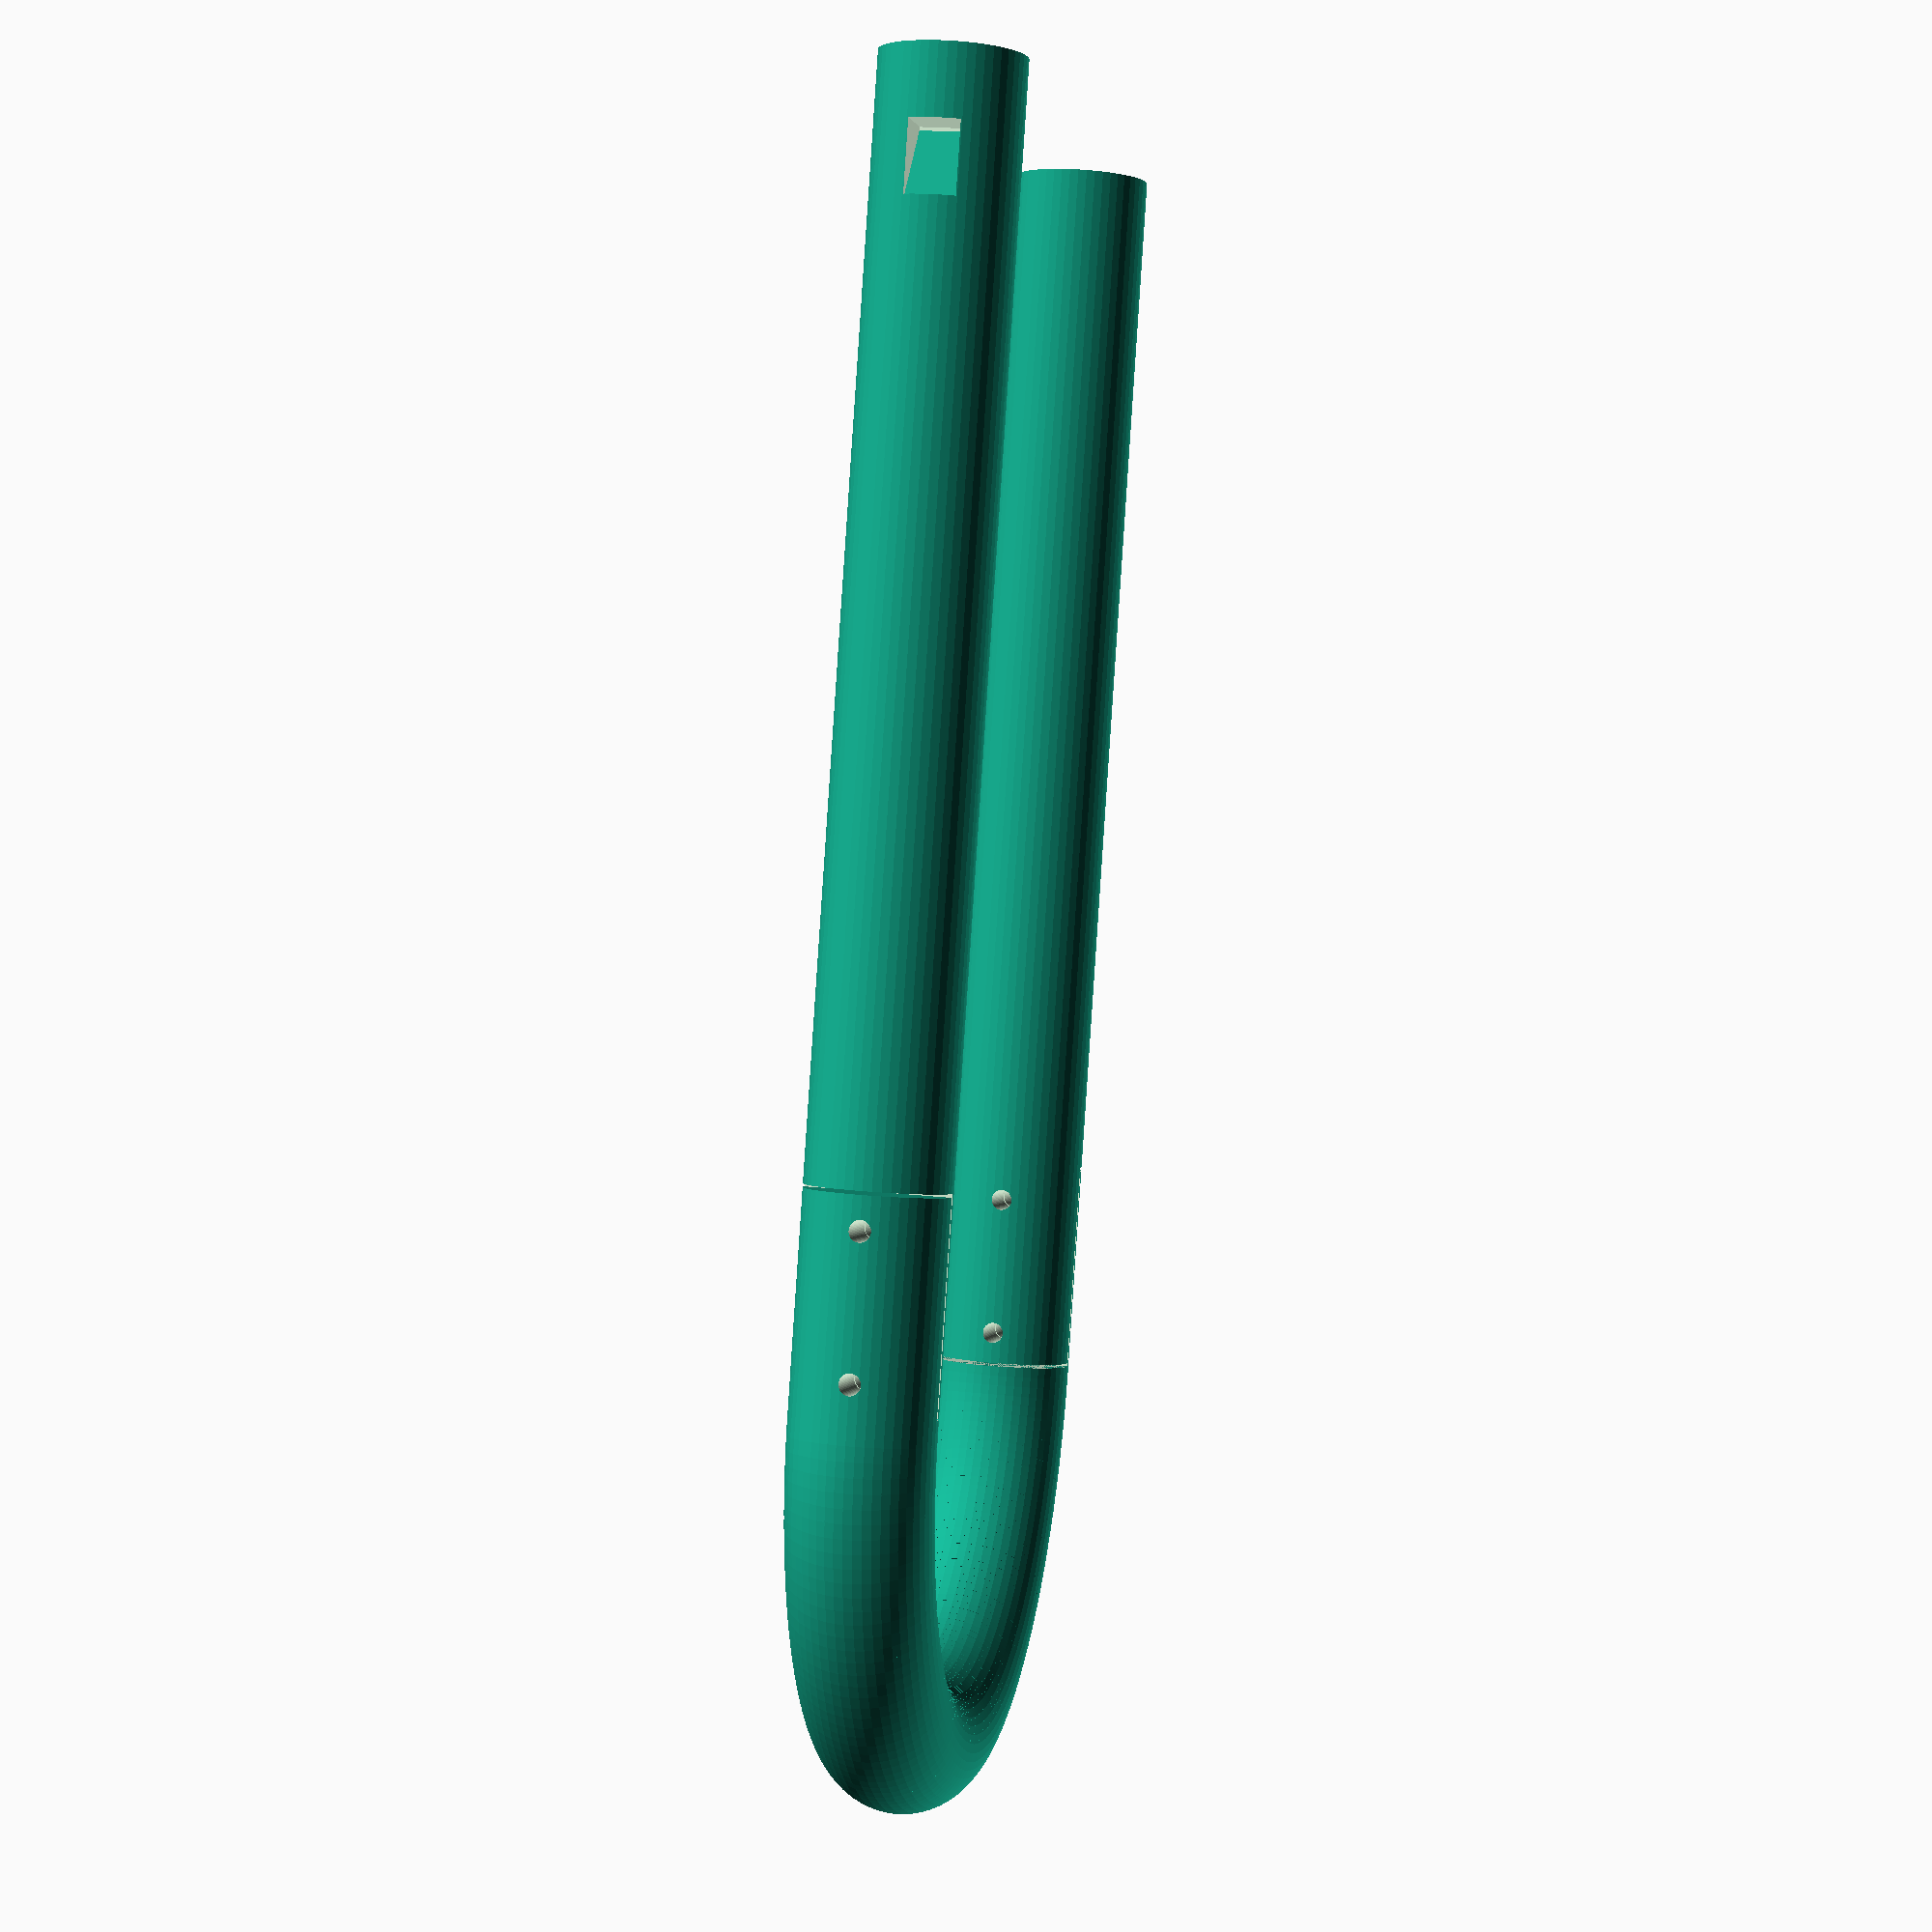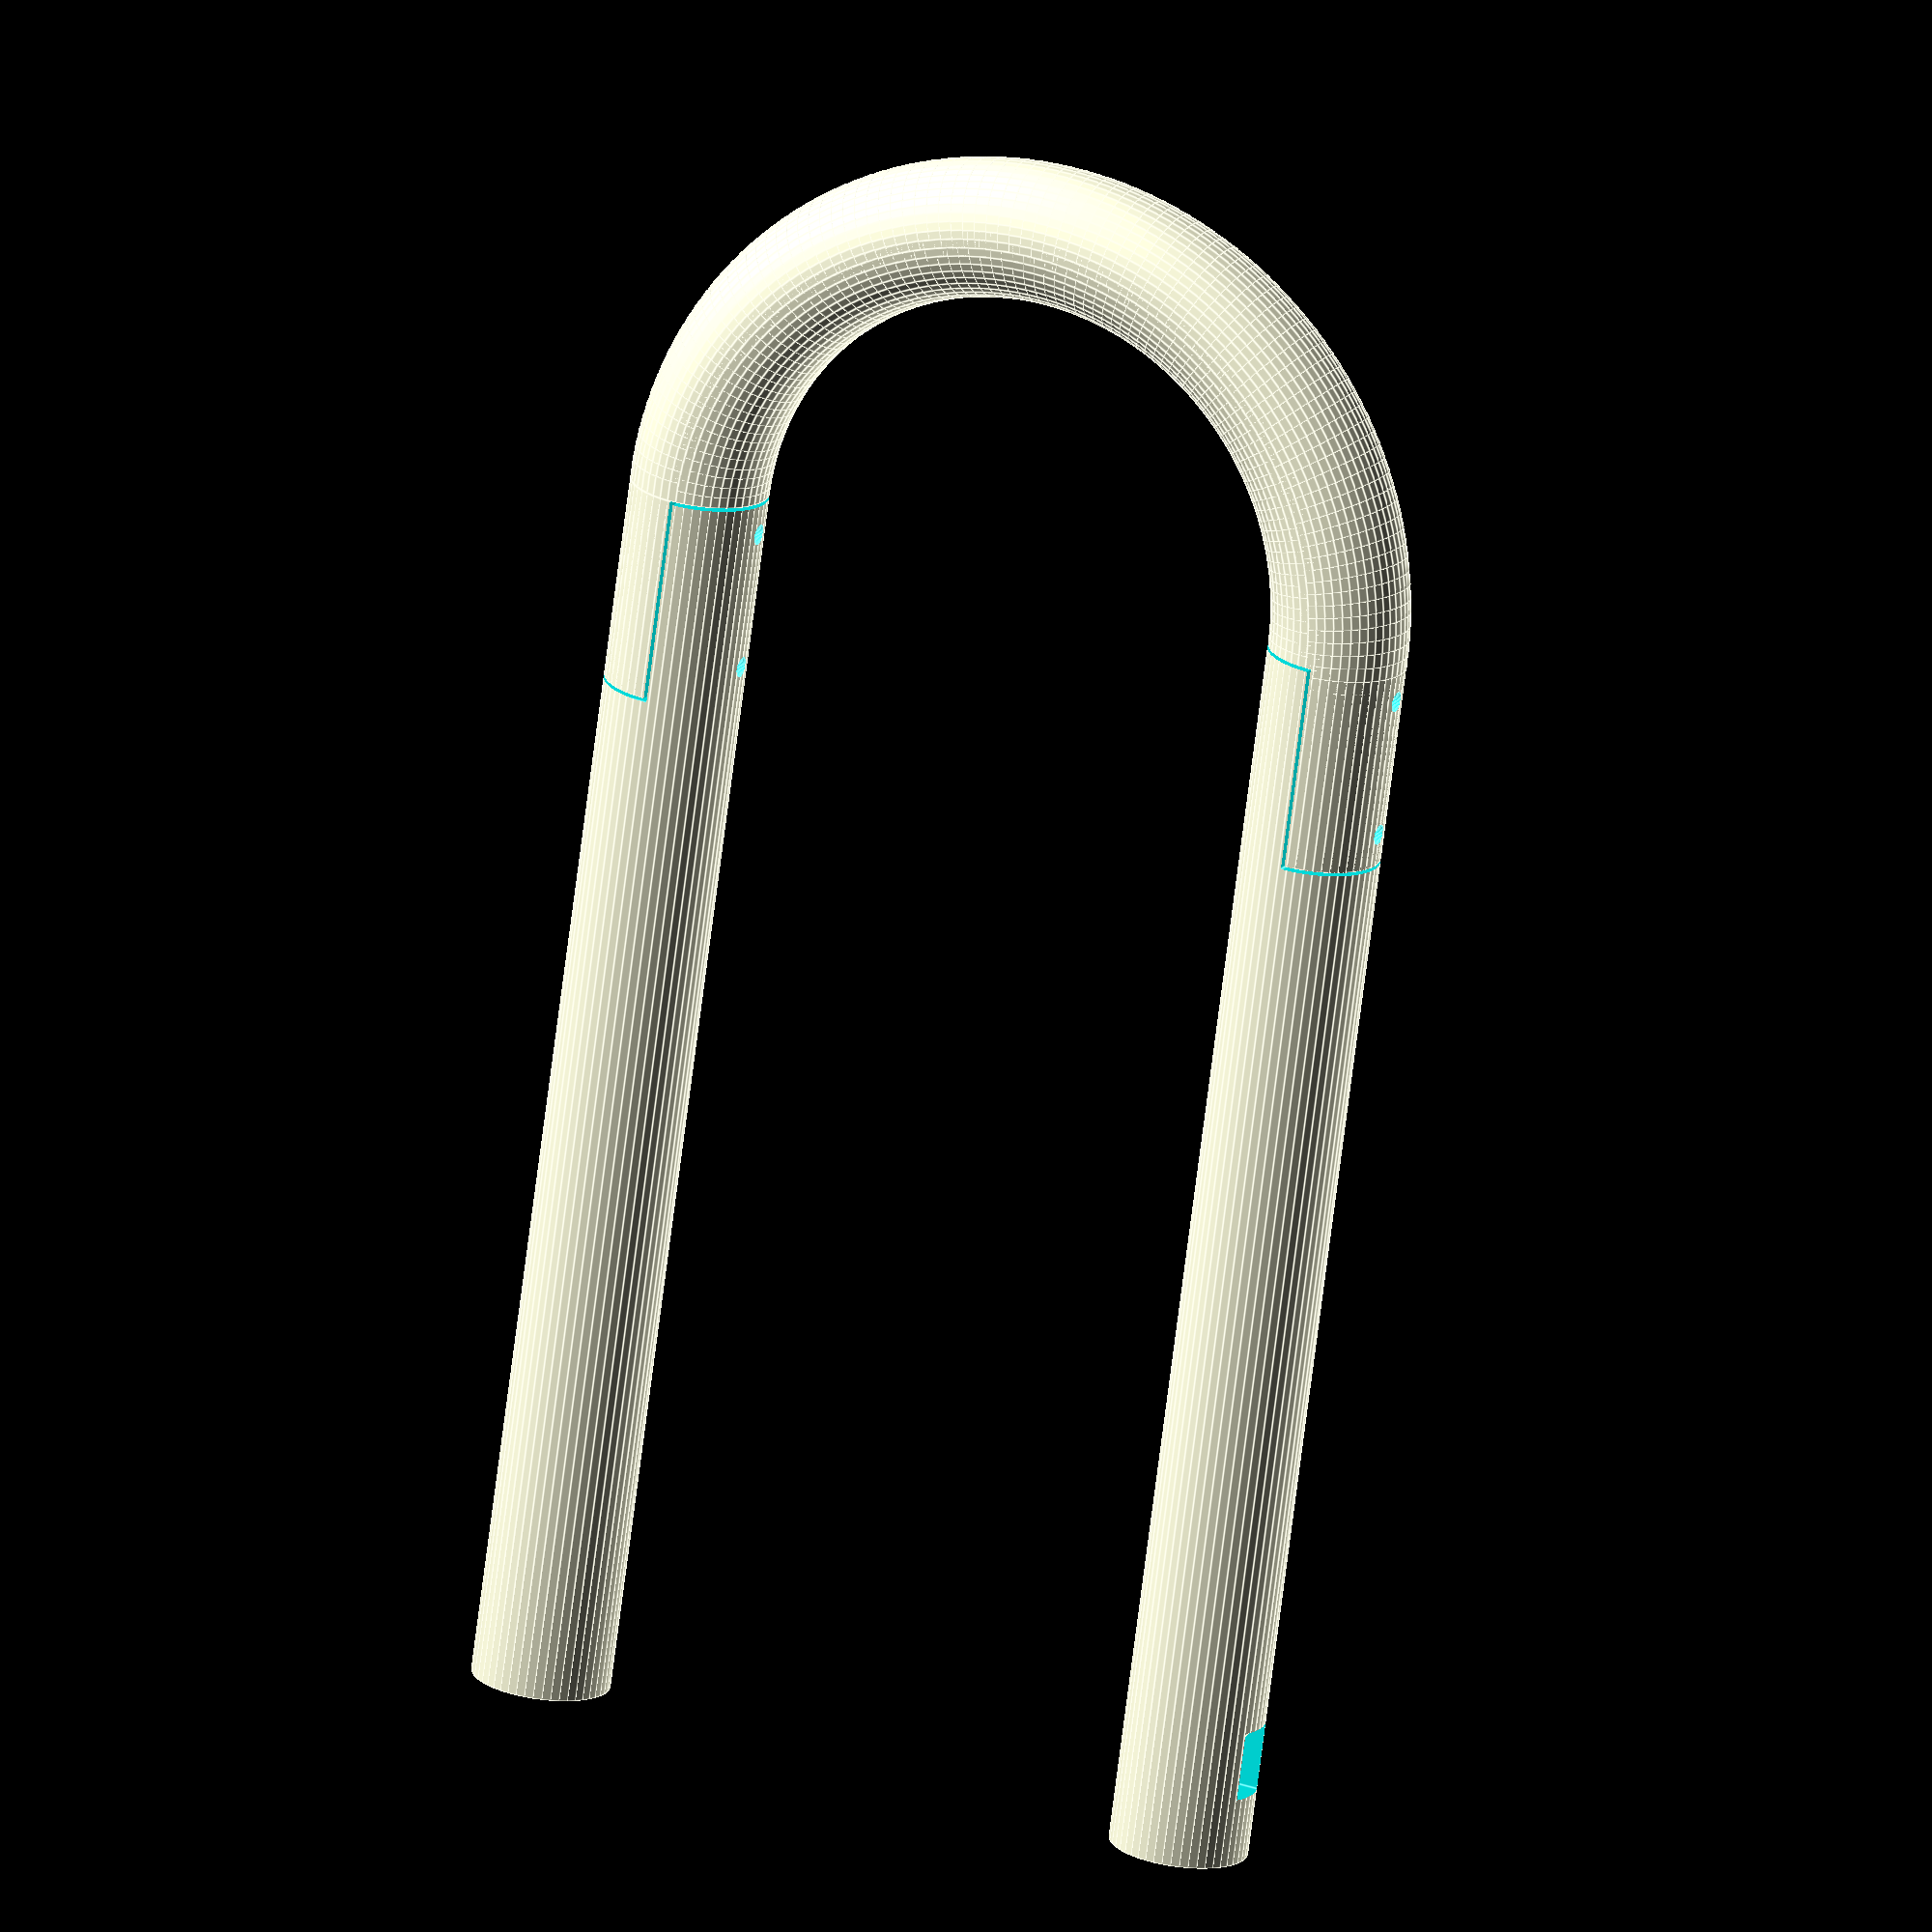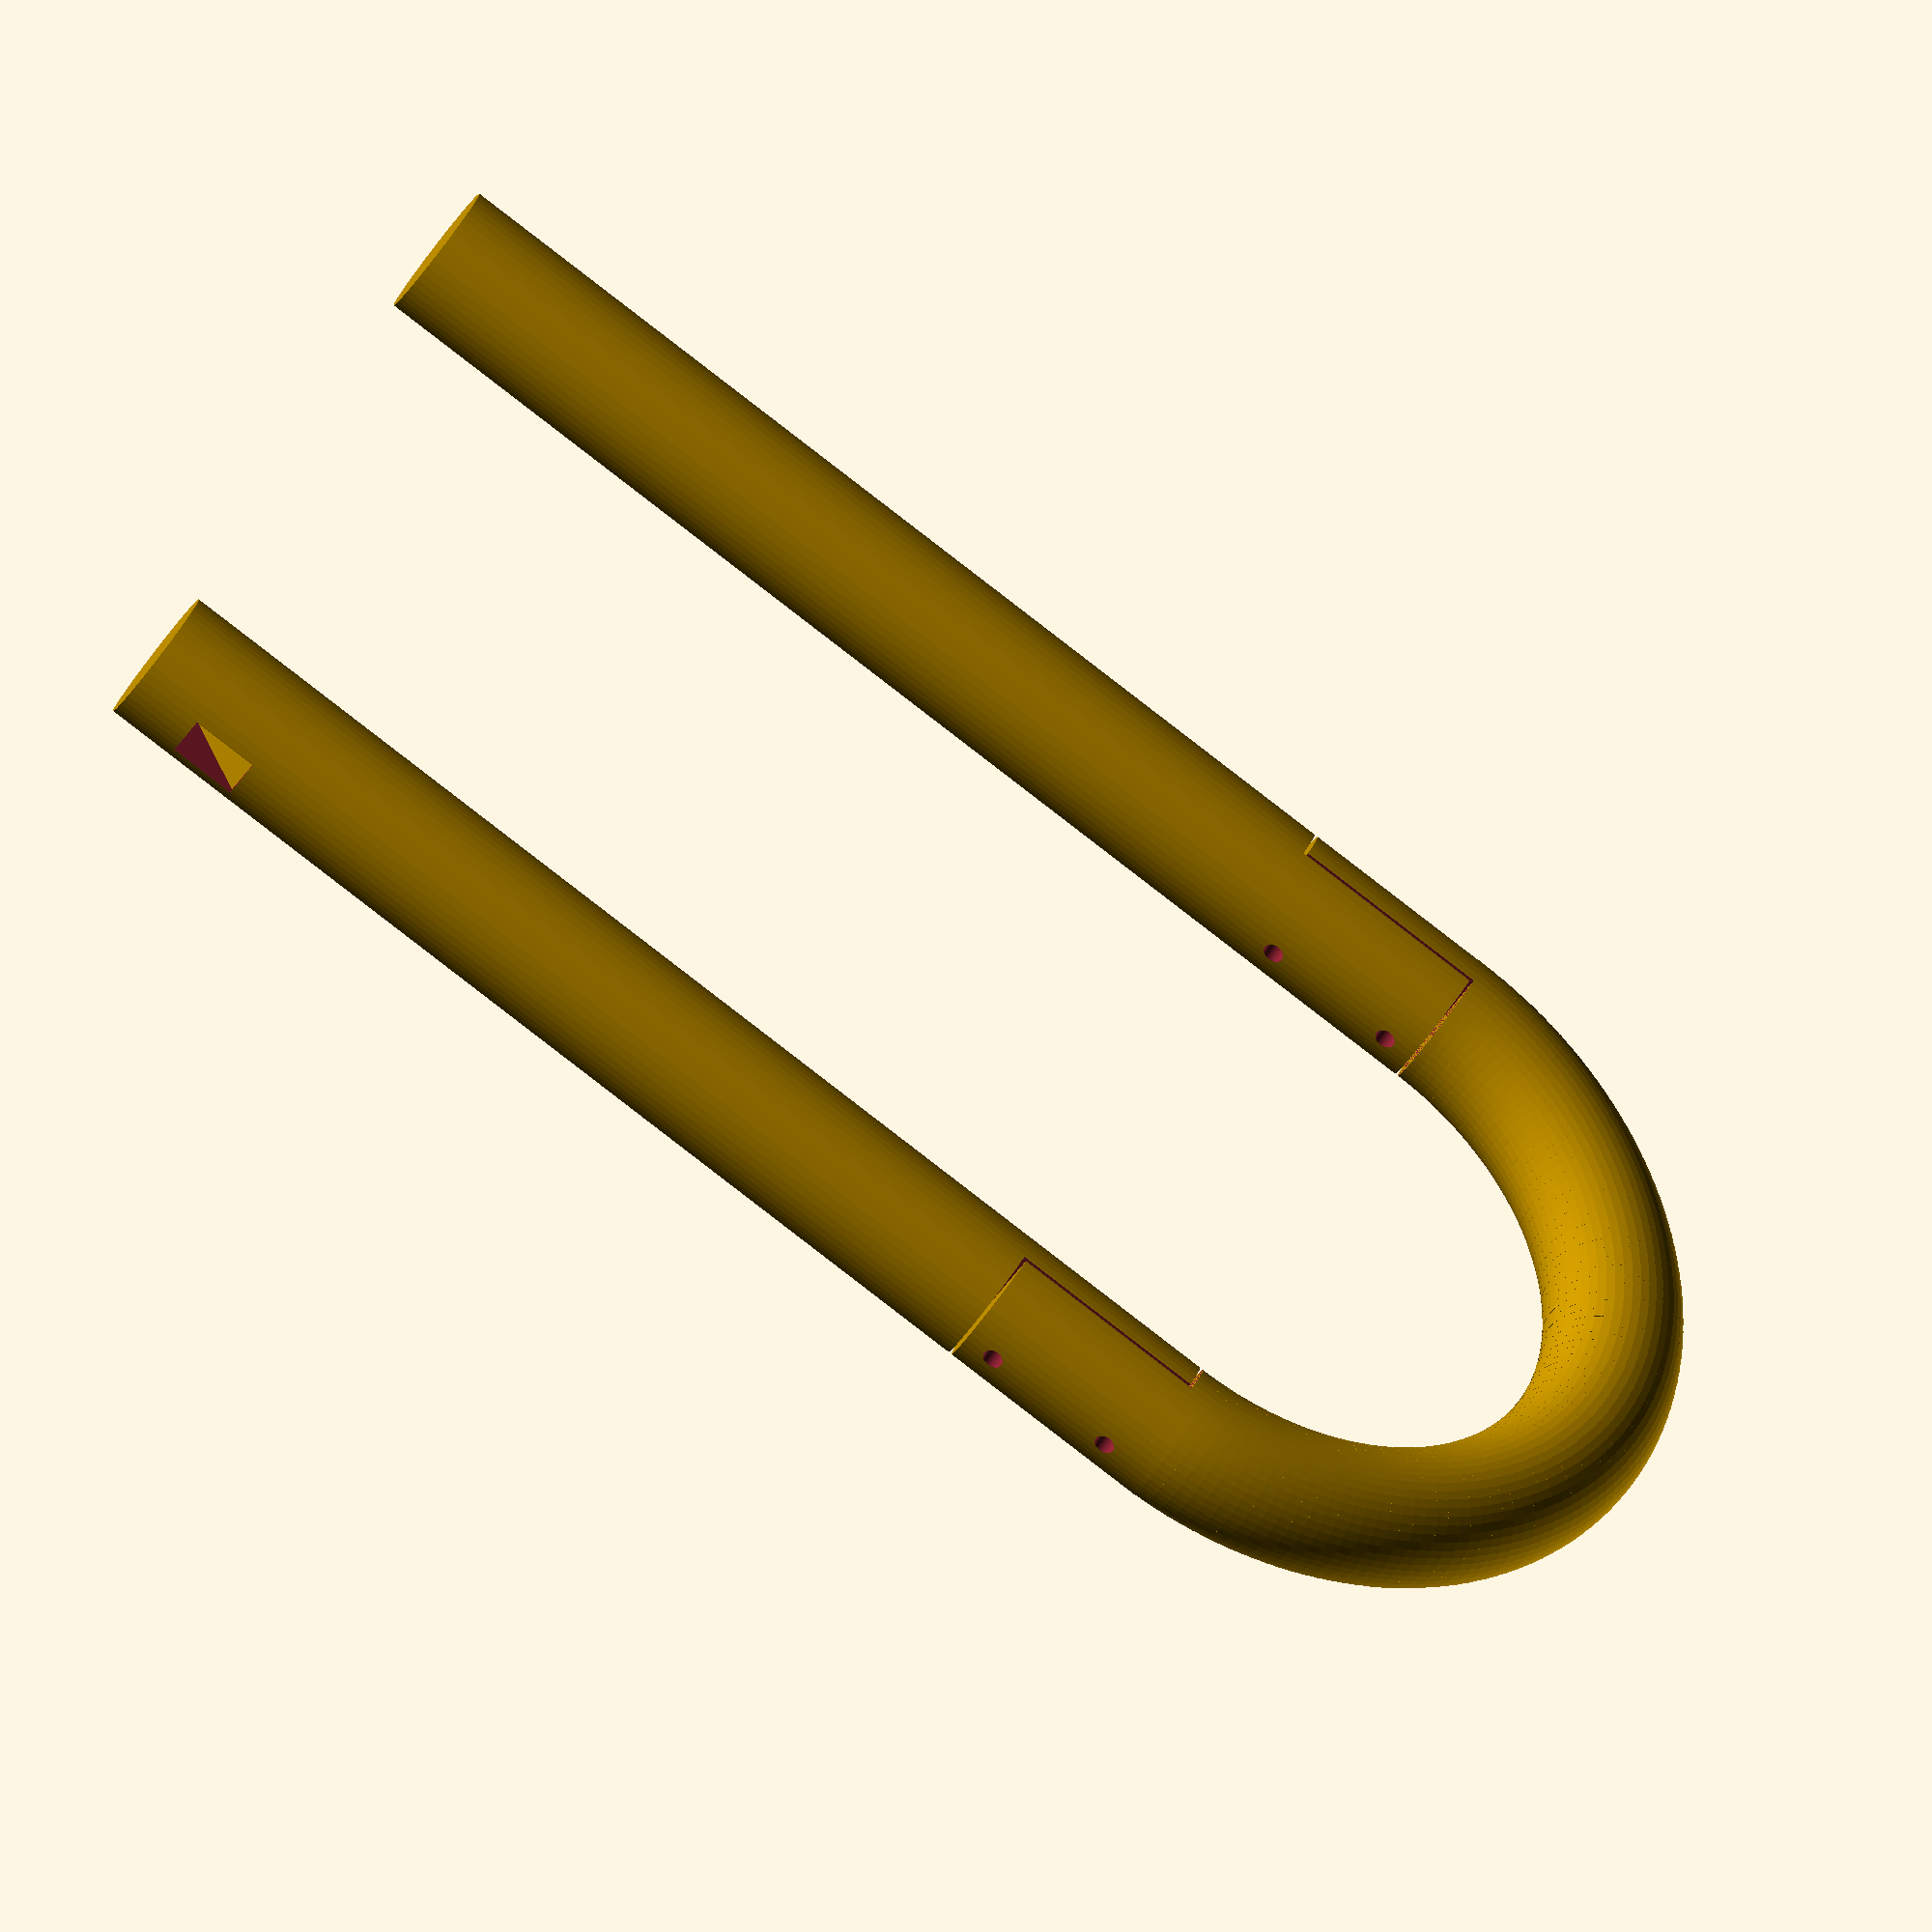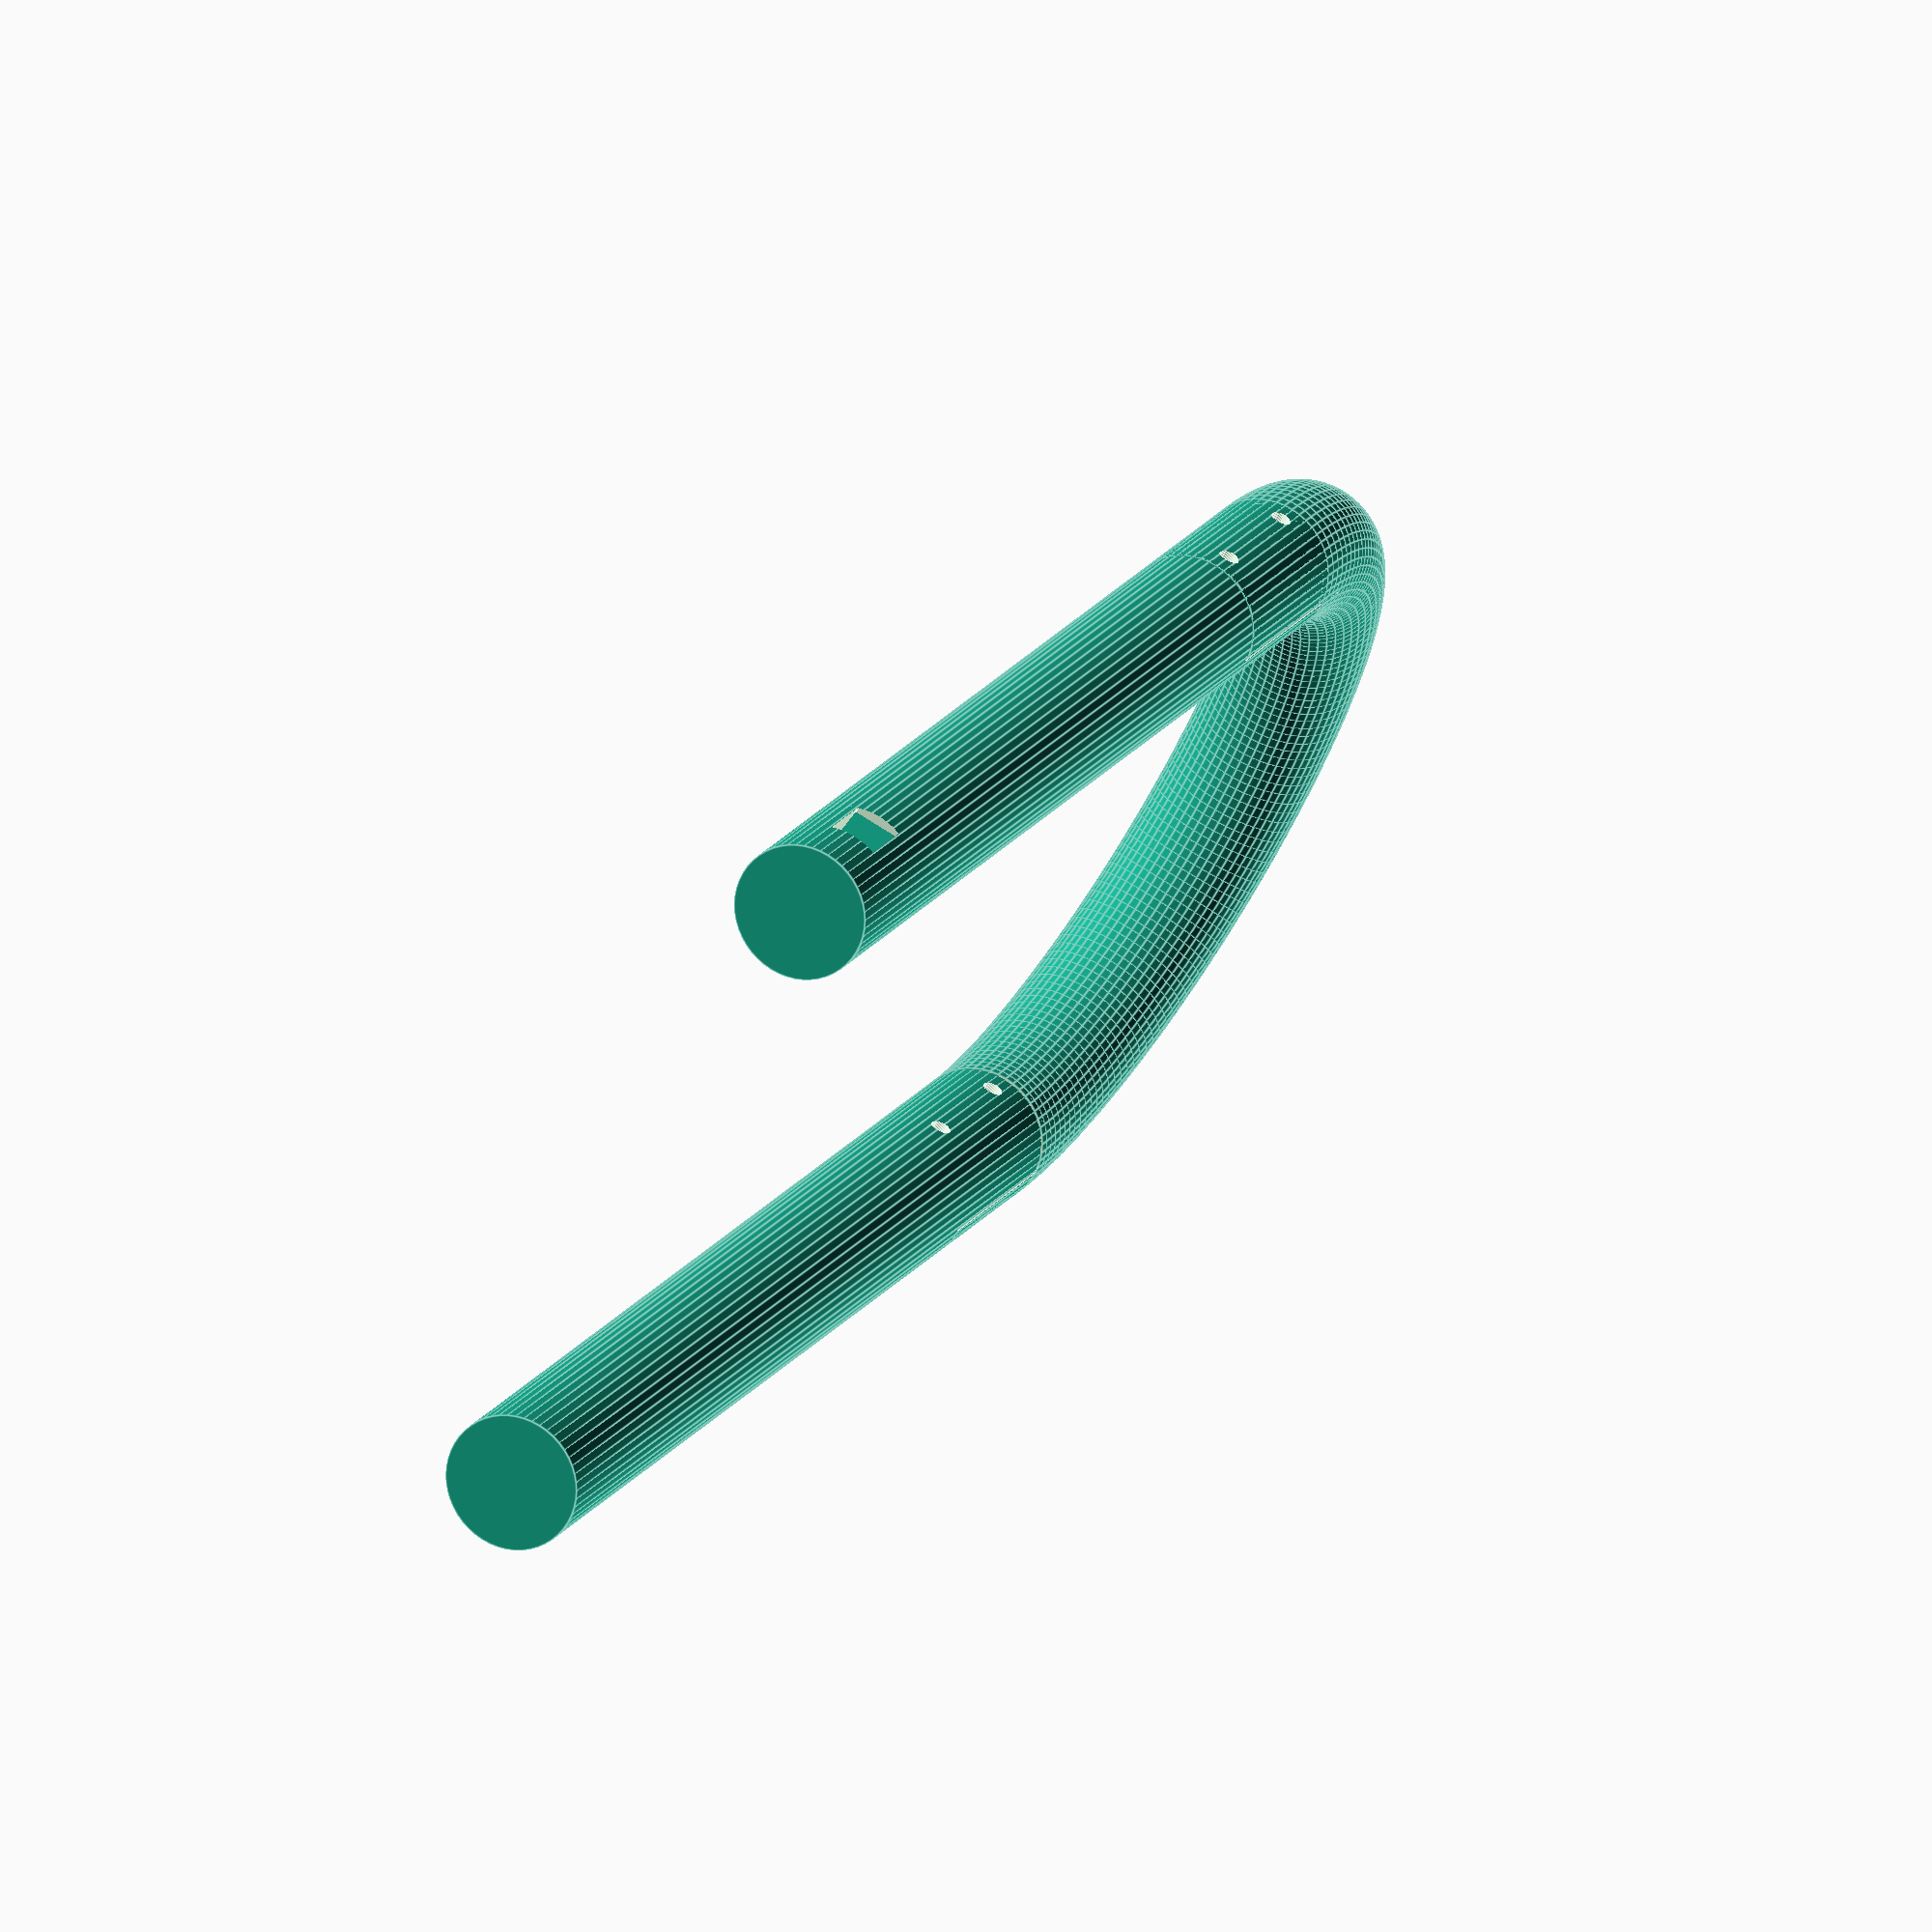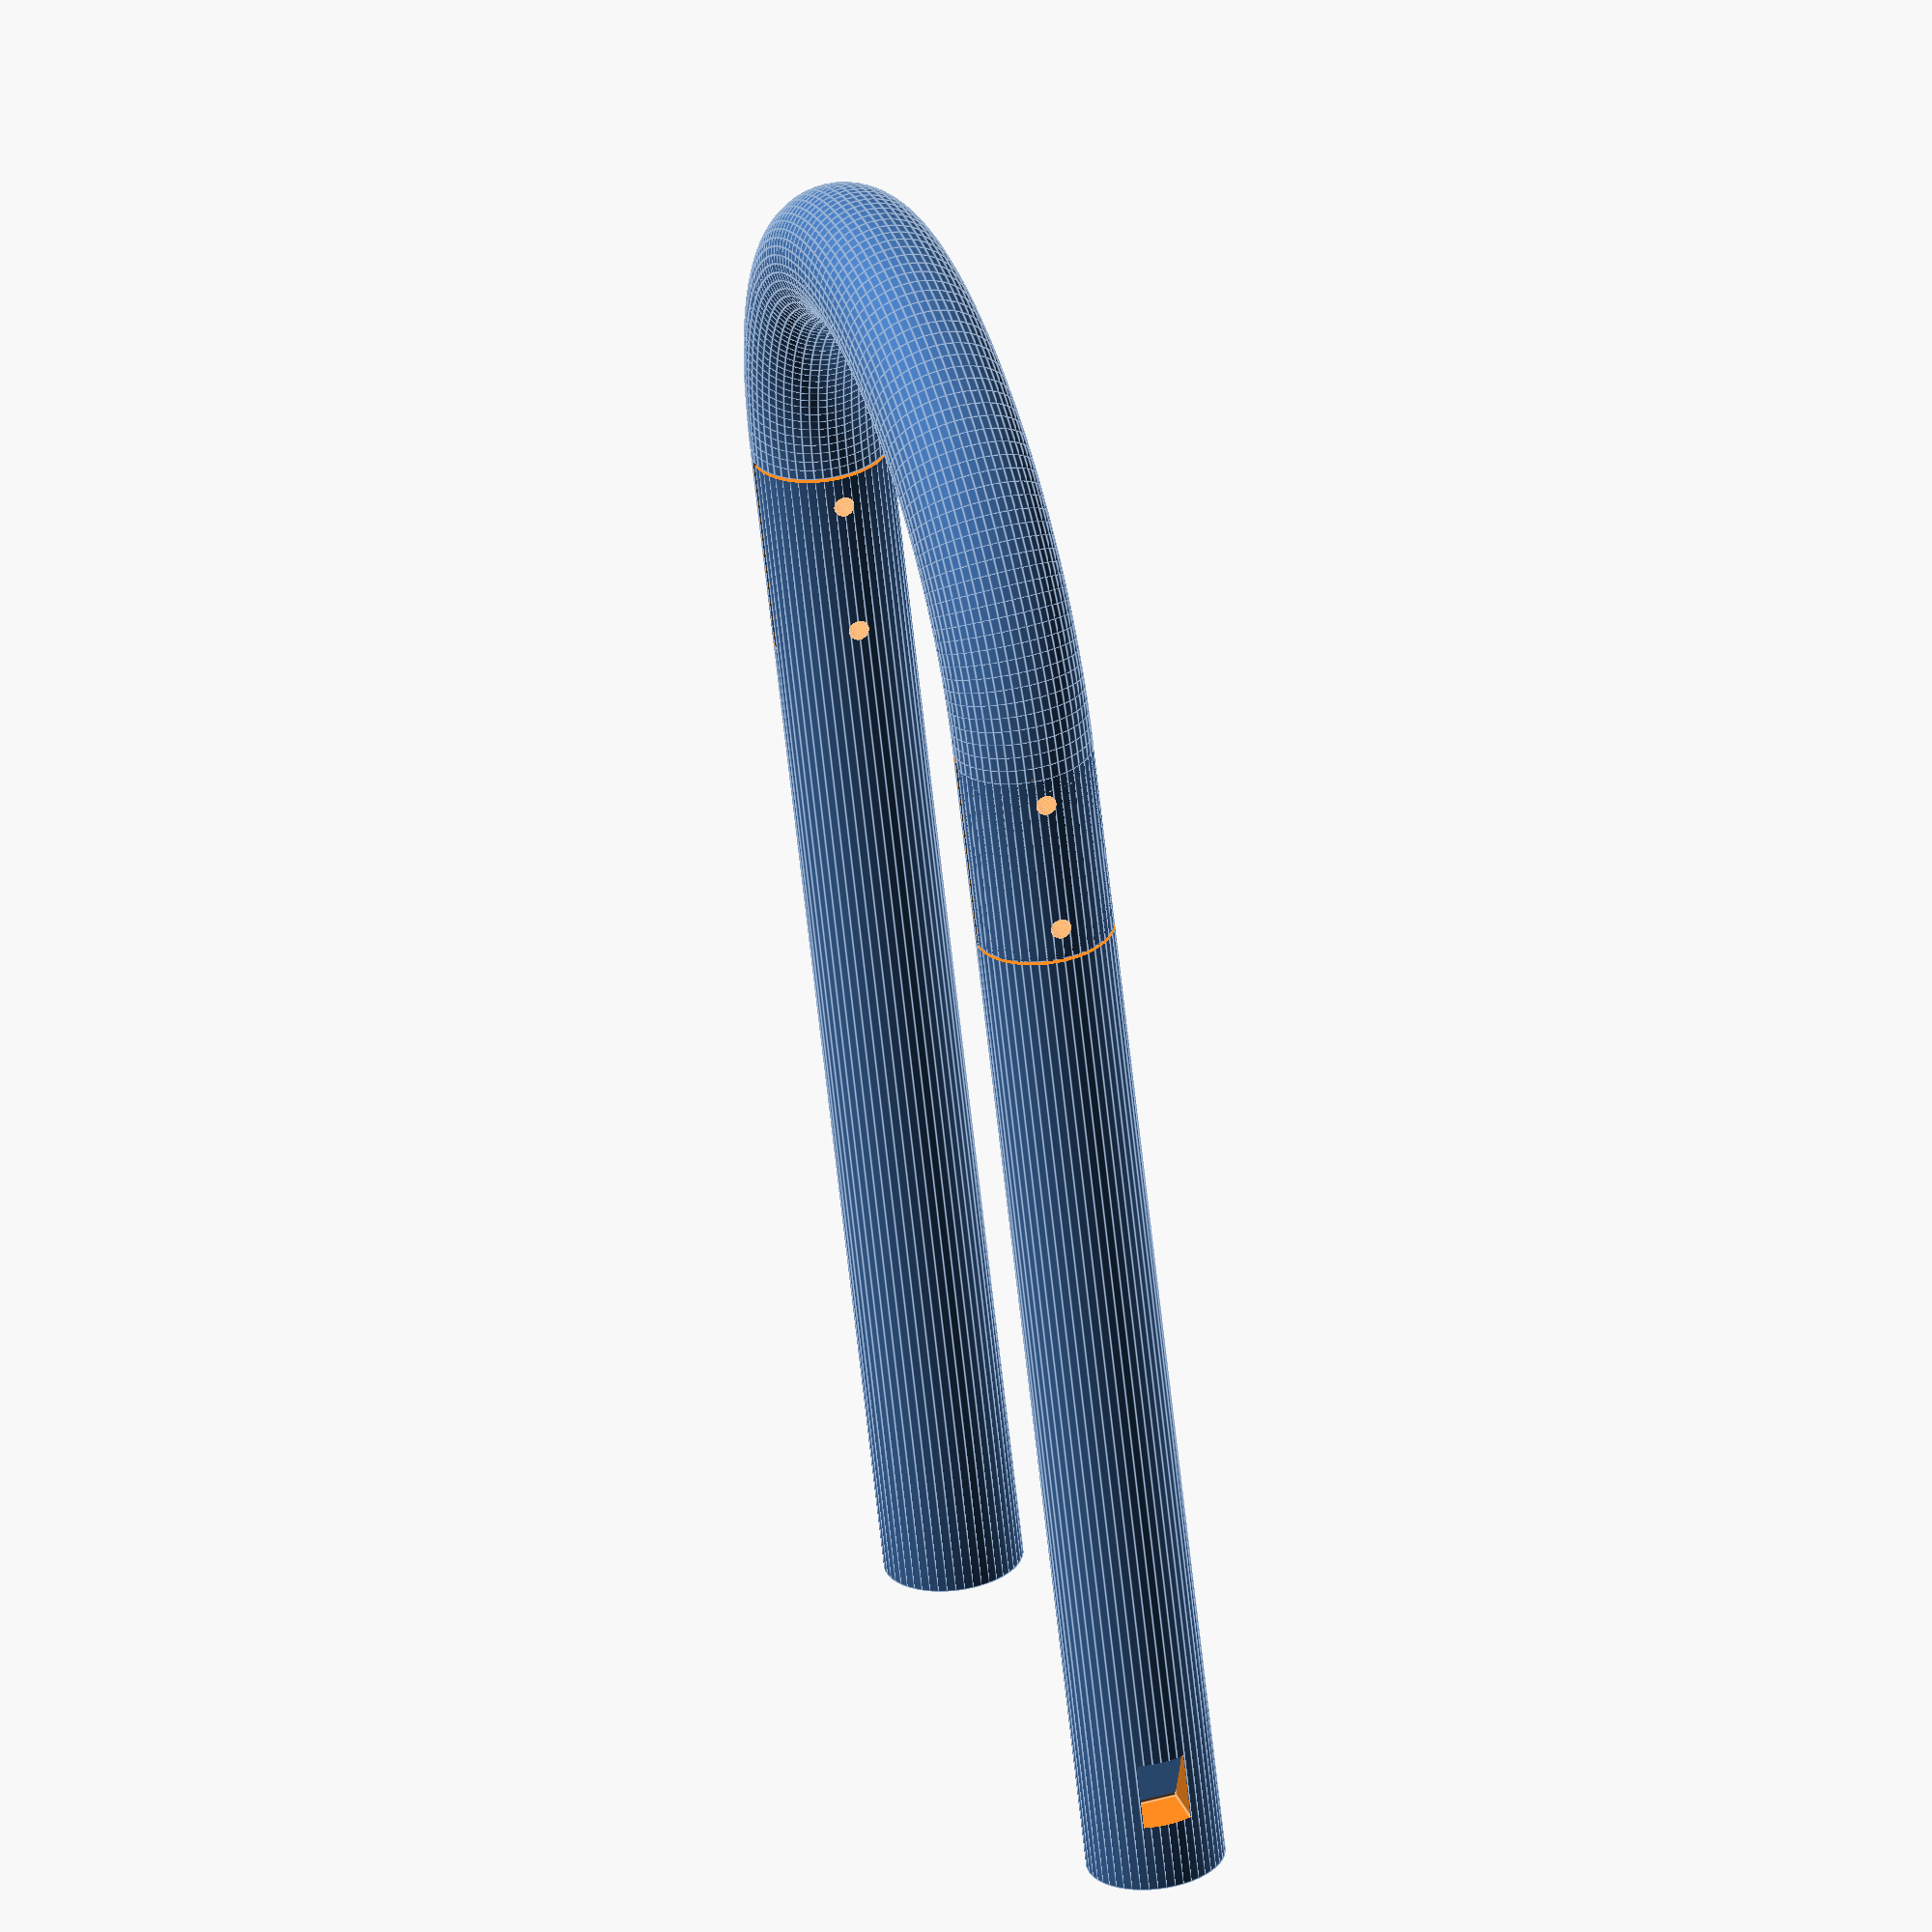
<openscad>
whole_radius=1.5;
delta=0.25;
fn=50;

module PartOne()
{
 rotate([0, 180, 0])  translate([0, 0, 0]) PartTwo();
}

module PartTwo()
{
    union()
    {
        difference() 
        {
            rotate([90, 0, 0])  translate([50, 0, 0]) cylinder(180,10,10,$fn=fn);
            union()
            {
                translate([59, -170, 13.5]) rotate([90, 180, 180])
                difference() 
                {
                    rotate([0, 0, 0])  translate([-7, 10, 0])  cube([21,7,10],false);
                    rotate([0, 35, 0])  translate([-16, 9, -6])  cube([10,9,15],false);
                }
            }   
            rotate([0, 0, 0])  translate([50-delta, -30-delta, -10])  cube([20,36,25],false);  
            translate([-70, -5, 0])  rotate([0, 90, 0])cylinder(140,whole_radius,whole_radius,$fn=fn);
            translate([-70, -25, 0])  rotate([0, 90, 0])cylinder(140,whole_radius,whole_radius,$fn=fn); 
             rotate([90, 0, 0])  translate([50, 0, -1]) cylinder(1+delta*2,11,11,$fn=fn);
        }   
    }
}
module PartThree()
{
    union()
    {
        difference() 
        {
            union()
            {
                for(i=[0:90]) rotate([90, 0, 2*i])  translate([50, 0, 0]) cylinder(3,10,10,$fn=fn);
                rotate([90, 0, 0])  translate([50, 0, 0]) cylinder(30-delta,10,10,$fn=fn);
                rotate([90, 0, 0])  translate([-50, 0, 0]) cylinder(30-delta,10,10,$fn=fn);
            }
            rotate([0, 0, 0])  translate([30+delta, -35, -10])  cube([20,35,25],false);  
            rotate([0, 0, 0])  translate([-50-delta, -35, -10])  cube([20,35,25],false);  
            translate([-70, -5, 0])  rotate([0, 90, 0])cylinder(140,whole_radius,whole_radius,$fn=fn);
            translate([-70, -25, 0])  rotate([0, 90, 0])cylinder(140,whole_radius,whole_radius,$fn=fn); 
        }   
    }
}

module model()
{
     rotate([0, 0, 0])  translate([0, 0, 0])  PartThree();
     rotate([0, 0, 0])  translate([0, 0, 0]) PartTwo();
     rotate([0, 0, 0])  translate([0, 0, 0]) PartOne();
}

 rotate([0, 0, 0])  translate([0, 0, 0]) model();
</openscad>
<views>
elev=340.9 azim=160.9 roll=101.7 proj=p view=wireframe
elev=344.8 azim=7.9 roll=23.9 proj=o view=edges
elev=38.0 azim=243.3 roll=152.5 proj=o view=wireframe
elev=109.7 azim=41.9 roll=56.6 proj=o view=edges
elev=312.7 azim=339.9 roll=72.2 proj=o view=edges
</views>
